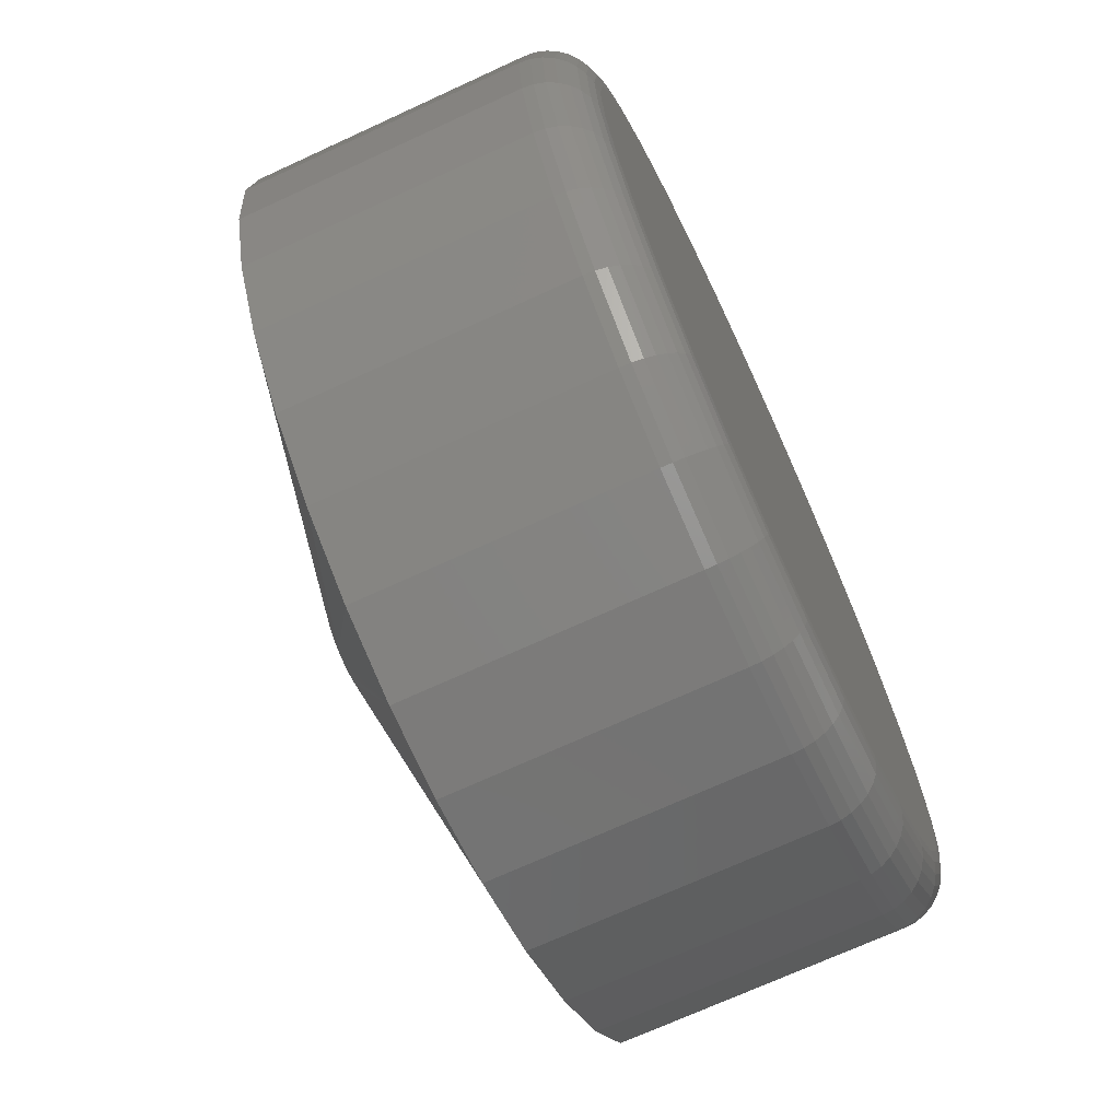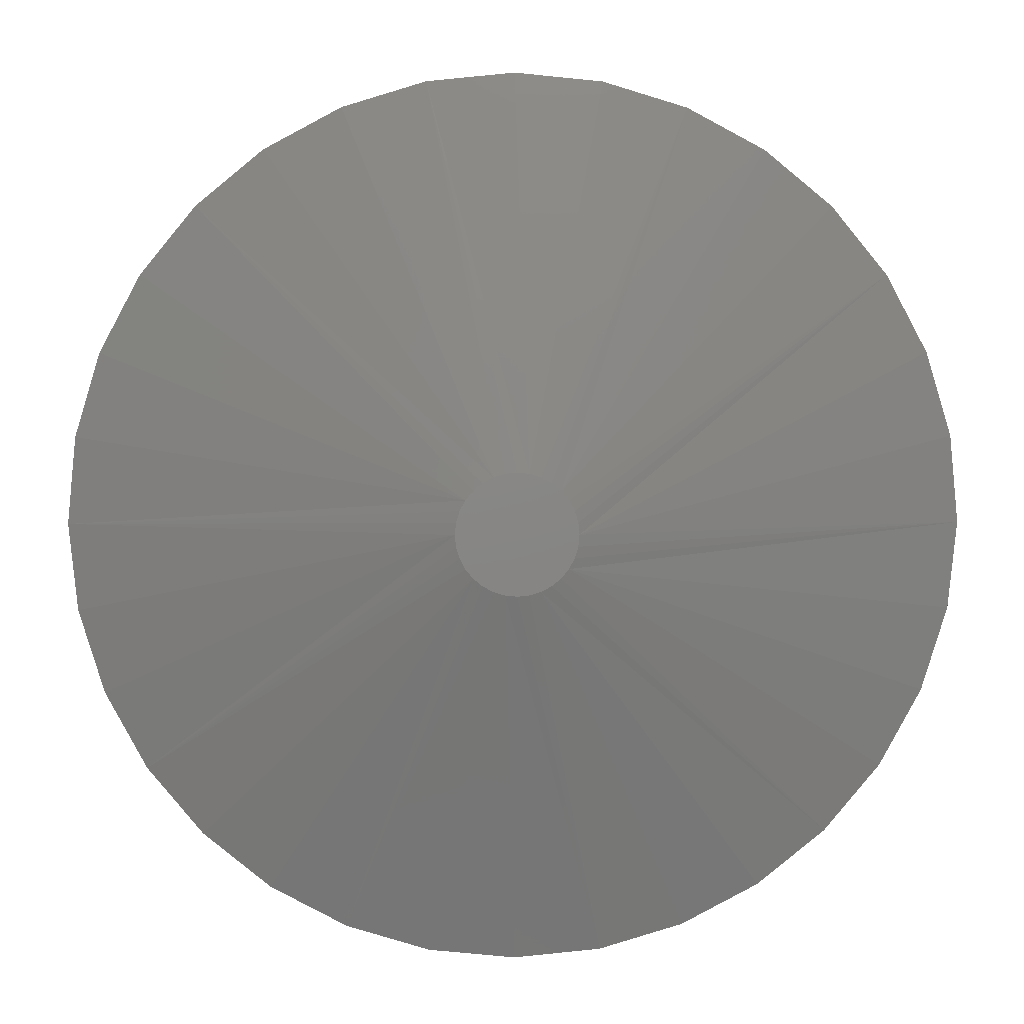
<metadata>
{"format":"stl","ext":"stl","renderer":"f3d","projection":"perspective","resolution":1024,"background":"white","views":[{"elev":-70.3,"azim":114.8,"up":"+Z"},{"elev":5.7,"azim":-1.3,"up":"+Z"}]}
</metadata>
<code>
# stl→obj: 352 verts, 700 faces
v 0.2526 -0.007812 0.1579
v 0.2526 -0.04688 0.1579
v 0.2514 -0.007812 0.1456
v 0.2514 -0.04688 0.1456
v 0.2478 -0.007812 0.1337
v 0.2478 -0.04688 0.1337
v 0.242 -0.007812 0.1228
v 0.242 -0.04688 0.1228
v 0.2341 -0.007812 0.1132
v 0.2341 -0.04688 0.1132
v 0.2246 -0.007812 0.1054
v 0.2246 -0.04688 0.1054
v 0.2136 -0.007812 0.09954
v 0.2136 -0.04688 0.09954
v 0.2018 -0.007812 0.09595
v 0.2018 -0.04688 0.09595
v 0.1895 -0.007812 0.09474
v 0.1895 -0.04688 0.09474
v 0.1772 -0.007812 0.09595
v 0.1772 -0.04688 0.09595
v 0.1653 -0.007812 0.09954
v 0.1653 -0.04688 0.09954
v 0.1544 -0.007812 0.1054
v 0.1544 -0.04688 0.1054
v 0.1448 -0.007812 0.1132
v 0.1448 -0.04688 0.1132
v 0.137 -0.007812 0.1228
v 0.137 -0.04688 0.1228
v 0.1311 -0.007812 0.1337
v 0.1311 -0.04688 0.1337
v 0.1275 -0.007812 0.1456
v 0.1275 -0.04688 0.1456
v 0.1263 -0.007812 0.1579
v 0.1263 -0.04688 0.1579
v 0.1275 -0.007812 0.1702
v 0.1275 -0.04688 0.1702
v 0.1311 -0.007812 0.1821
v 0.1311 -0.04688 0.1821
v 0.137 -0.007812 0.193
v 0.137 -0.04688 0.193
v 0.1448 -0.007812 0.2026
v 0.1448 -0.04688 0.2026
v 0.1544 -0.007812 0.2104
v 0.1544 -0.04688 0.2104
v 0.1653 -0.007812 0.2162
v 0.1653 -0.04688 0.2162
v 0.1772 -0.007812 0.2198
v 0.1772 -0.04688 0.2198
v 0.1895 -0.007812 0.2211
v 0.1895 -0.04688 0.2211
v 0.2018 -0.007812 0.2198
v 0.2018 -0.04688 0.2198
v 0.2136 -0.007812 0.2162
v 0.2136 -0.04688 0.2162
v 0.2246 -0.007812 0.2104
v 0.2246 -0.04688 0.2104
v 0.2341 -0.007812 0.2026
v 0.2341 -0.04688 0.2026
v 0.242 -0.007812 0.193
v 0.242 -0.04688 0.193
v 0.2478 -0.007812 0.1821
v 0.2478 -0.04688 0.1821
v 0.2514 -0.007812 0.1702
v 0.2514 -0.04688 0.1702
v 0.1955 -0.0625 0.1639
v 0.1824 -0.0625 0.1626
v 0.1965 -0.0625 0.1626
v 0.1816 -0.0625 0.1611
v 0.1973 -0.0625 0.1611
v 0.1812 -0.0625 0.1595
v 0.1978 -0.0625 0.1595
v 0.1979 -0.0625 0.1579
v 0.1812 -0.0625 0.1562
v 0.1978 -0.0625 0.1562
v 0.1816 -0.0625 0.1547
v 0.1973 -0.0625 0.1547
v 0.1824 -0.0625 0.1532
v 0.1965 -0.0625 0.1532
v 0.1835 -0.0625 0.1519
v 0.1955 -0.0625 0.1519
v 0.1848 -0.0625 0.1509
v 0.1862 -0.0625 0.1501
v 0.181 -0.0625 0.1579
v 0.1835 -0.0625 0.1639
v 0.1942 -0.0625 0.1649
v 0.1927 -0.0625 0.1657
v 0.1911 -0.0625 0.1662
v 0.1895 -0.0625 0.1664
v 0.1878 -0.0625 0.1662
v 0.1862 -0.0625 0.1657
v 0.1848 -0.0625 0.1649
v 0.1942 -0.0625 0.1509
v 0.1878 -0.0625 0.1496
v 0.1895 -0.0625 0.1494
v 0.1911 -0.0625 0.1496
v 0.1927 -0.0625 0.1501
v 0.1895 0 0.2132
v 0.2003 0 0.2122
v 0.1787 0 0.2122
v 0.1683 0 0.209
v 0.2107 0 0.209
v 0.1587 0 0.2039
v 0.2202 0 0.2039
v 0.1503 0 0.197
v 0.2286 0 0.197
v 0.1435 0 0.1886
v 0.2355 0 0.1886
v 0.1383 0 0.1791
v 0.2406 0 0.1791
v 0.2355 0 0.1271
v 0.1435 0 0.1271
v 0.2406 0 0.1367
v 0.1503 0 0.1188
v 0.2286 0 0.1188
v 0.1587 0 0.1119
v 0.2202 0 0.1119
v 0.1683 0 0.1068
v 0.2107 0 0.1068
v 0.1787 0 0.1036
v 0.2003 0 0.1036
v 0.1895 0 0.1025
v 0.1383 0 0.1367
v 0.1352 0 0.1471
v 0.2438 0 0.1471
v 0.1341 0 0.1579
v 0.2448 0 0.1579
v 0.1352 0 0.1687
v 0.2438 0 0.1687
v 0.2525 -0.006288 0.1579
v 0.2513 -0.006288 0.1456
v 0.252 -0.004823 0.1579
v 0.2508 -0.004823 0.1457
v 0.2513 -0.003472 0.1579
v 0.2501 -0.003472 0.1458
v 0.2503 -0.002288 0.1579
v 0.2492 -0.002288 0.146
v 0.2492 -0.001317 0.1579
v 0.248 -0.001317 0.1463
v 0.2478 -0.0005947 0.1579
v 0.2467 -0.0005947 0.1465
v 0.2463 -0.0001501 0.1579
v 0.2453 -0.0001501 0.1468
v 0.1277 -0.006288 0.1456
v 0.1265 -0.006288 0.1579
v 0.1281 -0.004823 0.1457
v 0.1269 -0.004823 0.1579
v 0.1288 -0.003472 0.1458
v 0.1276 -0.003472 0.1579
v 0.1298 -0.002288 0.146
v 0.1286 -0.002288 0.1579
v 0.1309 -0.001317 0.1463
v 0.1298 -0.001317 0.1579
v 0.1323 -0.0005947 0.1465
v 0.1311 -0.0005947 0.1579
v 0.1337 -0.0001501 0.1468
v 0.1326 -0.0001501 0.1579
v 0.1313 -0.006288 0.1338
v 0.1317 -0.004823 0.134
v 0.1323 -0.003472 0.1342
v 0.1332 -0.002288 0.1346
v 0.1343 -0.001317 0.1351
v 0.1356 -0.0005947 0.1356
v 0.1369 -0.0001501 0.1361
v 0.1371 -0.006288 0.1229
v 0.1375 -0.004823 0.1231
v 0.1381 -0.003472 0.1235
v 0.1389 -0.002288 0.1241
v 0.1398 -0.001317 0.1247
v 0.141 -0.0005947 0.1255
v 0.1422 -0.0001501 0.1263
v 0.1449 -0.006288 0.1133
v 0.1452 -0.004823 0.1137
v 0.1457 -0.003472 0.1142
v 0.1464 -0.002288 0.1149
v 0.1473 -0.001317 0.1157
v 0.1482 -0.0005947 0.1166
v 0.1493 -0.0001501 0.1177
v 0.1545 -0.006288 0.1055
v 0.1547 -0.004823 0.1059
v 0.1551 -0.003472 0.1065
v 0.1557 -0.002288 0.1073
v 0.1563 -0.001317 0.1083
v 0.1571 -0.0005947 0.1094
v 0.1579 -0.0001501 0.1106
v 0.1654 -0.006288 0.09968
v 0.1655 -0.004823 0.1001
v 0.1658 -0.003472 0.1008
v 0.1662 -0.002288 0.1017
v 0.1666 -0.001317 0.1028
v 0.1671 -0.0005947 0.104
v 0.1677 -0.0001501 0.1054
v 0.1772 -0.006288 0.0961
v 0.1773 -0.004823 0.09653
v 0.1774 -0.003472 0.09724
v 0.1776 -0.002288 0.09819
v 0.1778 -0.001317 0.09936
v 0.1781 -0.0005947 0.1007
v 0.1784 -0.0001501 0.1021
v 0.1895 -0.006288 0.09489
v 0.1895 -0.004823 0.09533
v 0.1895 -0.003472 0.09605
v 0.1895 -0.002288 0.09703
v 0.1895 -0.001317 0.09821
v 0.1895 -0.0005947 0.09956
v 0.1895 -0.0001501 0.101
v 0.2018 -0.006288 0.0961
v 0.2017 -0.004823 0.09653
v 0.2015 -0.003472 0.09724
v 0.2013 -0.002288 0.09819
v 0.2011 -0.001317 0.09936
v 0.2009 -0.0005947 0.1007
v 0.2006 -0.0001501 0.1021
v 0.2136 -0.006288 0.09968
v 0.2134 -0.004823 0.1001
v 0.2131 -0.003472 0.1008
v 0.2128 -0.002288 0.1017
v 0.2123 -0.001317 0.1028
v 0.2118 -0.0005947 0.104
v 0.2112 -0.0001501 0.1054
v 0.2245 -0.006288 0.1055
v 0.2242 -0.004823 0.1059
v 0.2238 -0.003472 0.1065
v 0.2233 -0.002288 0.1073
v 0.2226 -0.001317 0.1083
v 0.2219 -0.0005947 0.1094
v 0.2211 -0.0001501 0.1106
v 0.234 -0.006288 0.1133
v 0.2337 -0.004823 0.1137
v 0.2332 -0.003472 0.1142
v 0.2325 -0.002288 0.1149
v 0.2317 -0.001317 0.1157
v 0.2307 -0.0005947 0.1166
v 0.2297 -0.0001501 0.1177
v 0.2419 -0.006288 0.1229
v 0.2415 -0.004823 0.1231
v 0.2409 -0.003472 0.1235
v 0.2401 -0.002288 0.1241
v 0.2391 -0.001317 0.1247
v 0.238 -0.0005947 0.1255
v 0.2368 -0.0001501 0.1263
v 0.2477 -0.006288 0.1338
v 0.2473 -0.004823 0.134
v 0.2466 -0.003472 0.1342
v 0.2457 -0.002288 0.1346
v 0.2446 -0.001317 0.1351
v 0.2434 -0.0005947 0.1356
v 0.242 -0.0001501 0.1361
v 0.1277 -0.006288 0.1702
v 0.1281 -0.004823 0.1701
v 0.1288 -0.003472 0.17
v 0.1298 -0.002288 0.1698
v 0.1309 -0.001317 0.1695
v 0.1323 -0.0005947 0.1693
v 0.1337 -0.0001501 0.169
v 0.2513 -0.006288 0.1702
v 0.2508 -0.004823 0.1701
v 0.2501 -0.003472 0.17
v 0.2492 -0.002288 0.1698
v 0.248 -0.001317 0.1695
v 0.2467 -0.0005947 0.1693
v 0.2453 -0.0001501 0.169
v 0.2477 -0.006288 0.182
v 0.2473 -0.004823 0.1818
v 0.2466 -0.003472 0.1816
v 0.2457 -0.002288 0.1812
v 0.2446 -0.001317 0.1807
v 0.2434 -0.0005947 0.1802
v 0.242 -0.0001501 0.1797
v 0.2419 -0.006288 0.1929
v 0.2415 -0.004823 0.1927
v 0.2409 -0.003472 0.1923
v 0.2401 -0.002288 0.1917
v 0.2391 -0.001317 0.1911
v 0.238 -0.0005947 0.1903
v 0.2368 -0.0001501 0.1895
v 0.234 -0.006288 0.2024
v 0.2337 -0.004823 0.2021
v 0.2332 -0.003472 0.2016
v 0.2325 -0.002288 0.2009
v 0.2317 -0.001317 0.2001
v 0.2307 -0.0005947 0.1991
v 0.2297 -0.0001501 0.1981
v 0.2245 -0.006288 0.2103
v 0.2242 -0.004823 0.2099
v 0.2238 -0.003472 0.2093
v 0.2233 -0.002288 0.2085
v 0.2226 -0.001317 0.2075
v 0.2219 -0.0005947 0.2064
v 0.2211 -0.0001501 0.2052
v 0.2136 -0.006288 0.2161
v 0.2134 -0.004823 0.2157
v 0.2131 -0.003472 0.215
v 0.2128 -0.002288 0.2141
v 0.2123 -0.001317 0.213
v 0.2118 -0.0005947 0.2118
v 0.2112 -0.0001501 0.2104
v 0.2018 -0.006288 0.2197
v 0.2017 -0.004823 0.2193
v 0.2015 -0.003472 0.2185
v 0.2013 -0.002288 0.2176
v 0.2011 -0.001317 0.2164
v 0.2009 -0.0005947 0.2151
v 0.2006 -0.0001501 0.2137
v 0.1895 -0.006288 0.2209
v 0.1895 -0.004823 0.2205
v 0.1895 -0.003472 0.2197
v 0.1895 -0.002288 0.2188
v 0.1895 -0.001317 0.2176
v 0.1895 -0.0005947 0.2162
v 0.1895 -0.0001501 0.2148
v 0.1772 -0.006288 0.2197
v 0.1773 -0.004823 0.2193
v 0.1774 -0.003472 0.2185
v 0.1776 -0.002288 0.2176
v 0.1778 -0.001317 0.2164
v 0.1781 -0.0005947 0.2151
v 0.1784 -0.0001501 0.2137
v 0.1654 -0.006288 0.2161
v 0.1655 -0.004823 0.2157
v 0.1658 -0.003472 0.215
v 0.1662 -0.002288 0.2141
v 0.1666 -0.001317 0.213
v 0.1671 -0.0005947 0.2118
v 0.1677 -0.0001501 0.2104
v 0.1545 -0.006288 0.2103
v 0.1547 -0.004823 0.2099
v 0.1551 -0.003472 0.2093
v 0.1557 -0.002288 0.2085
v 0.1563 -0.001317 0.2075
v 0.1571 -0.0005947 0.2064
v 0.1579 -0.0001501 0.2052
v 0.1449 -0.006288 0.2024
v 0.1452 -0.004823 0.2021
v 0.1457 -0.003472 0.2016
v 0.1464 -0.002288 0.2009
v 0.1473 -0.001317 0.2001
v 0.1482 -0.0005947 0.1991
v 0.1493 -0.0001501 0.1981
v 0.1371 -0.006288 0.1929
v 0.1375 -0.004823 0.1927
v 0.1381 -0.003472 0.1923
v 0.1389 -0.002288 0.1917
v 0.1398 -0.001317 0.1911
v 0.141 -0.0005947 0.1903
v 0.1422 -0.0001501 0.1895
v 0.1313 -0.006288 0.182
v 0.1317 -0.004823 0.1818
v 0.1323 -0.003472 0.1816
v 0.1332 -0.002288 0.1812
v 0.1343 -0.001317 0.1807
v 0.1356 -0.0005947 0.1802
v 0.1369 -0.0001501 0.1797
f 1 2 3
f 3 2 4
f 3 4 5
f 5 4 6
f 5 6 7
f 7 6 8
f 7 8 9
f 9 8 10
f 9 10 11
f 11 10 12
f 11 12 13
f 13 12 14
f 13 14 15
f 15 14 16
f 15 16 17
f 17 16 18
f 17 18 19
f 19 18 20
f 19 20 21
f 21 20 22
f 21 22 23
f 23 22 24
f 23 24 25
f 25 24 26
f 25 26 27
f 27 26 28
f 27 28 29
f 29 28 30
f 29 30 31
f 31 30 32
f 31 32 33
f 33 32 34
f 33 34 35
f 35 34 36
f 35 36 37
f 37 36 38
f 37 38 39
f 39 38 40
f 39 40 41
f 41 40 42
f 41 42 43
f 43 42 44
f 43 44 45
f 45 44 46
f 45 46 47
f 47 46 48
f 47 48 49
f 49 48 50
f 49 50 51
f 51 50 52
f 51 52 53
f 53 52 54
f 53 54 55
f 55 54 56
f 55 56 57
f 57 56 58
f 57 58 59
f 59 58 60
f 59 60 61
f 61 60 62
f 61 62 63
f 63 62 64
f 63 64 1
f 1 64 2
f 65 66 67
f 66 68 67
f 67 68 69
f 68 70 69
f 69 70 71
f 72 73 74
f 73 75 74
f 74 75 76
f 75 77 76
f 76 77 78
f 77 79 78
f 78 79 80
f 79 81 80
f 80 81 82
f 83 73 72
f 83 72 71
f 83 71 70
f 84 66 65
f 84 65 85
f 84 85 86
f 84 86 87
f 84 87 88
f 84 88 89
f 84 89 90
f 84 90 91
f 92 80 82
f 92 82 93
f 92 93 94
f 92 94 95
f 92 95 96
f 24 22 79
f 26 24 79
f 79 28 26
f 77 28 79
f 75 28 77
f 28 75 73
f 18 16 93
f 20 18 93
f 93 22 20
f 82 22 93
f 81 22 82
f 81 79 22
f 12 10 96
f 14 12 96
f 96 16 14
f 95 16 96
f 94 16 95
f 94 93 16
f 6 4 78
f 8 6 78
f 78 10 8
f 80 10 78
f 92 10 80
f 92 96 10
f 2 72 74
f 2 74 76
f 2 76 78
f 2 78 4
f 83 34 32
f 83 32 30
f 83 30 28
f 83 28 73
f 56 54 65
f 58 56 65
f 65 60 58
f 67 60 65
f 69 60 67
f 60 69 71
f 50 48 87
f 52 50 87
f 87 54 52
f 86 54 87
f 85 54 86
f 85 65 54
f 44 42 90
f 46 44 90
f 90 48 46
f 89 48 90
f 88 48 89
f 88 87 48
f 38 36 66
f 40 38 66
f 66 42 40
f 84 42 66
f 91 42 84
f 91 90 42
f 34 83 70
f 34 70 68
f 34 68 66
f 34 66 36
f 72 2 64
f 72 64 62
f 72 62 60
f 72 60 71
f 97 98 99
f 100 99 98
f 101 100 98
f 102 100 101
f 103 102 101
f 104 102 103
f 105 104 103
f 106 104 105
f 107 106 105
f 108 106 107
f 109 108 107
f 110 111 112
f 113 111 110
f 114 113 110
f 115 113 114
f 116 115 114
f 117 115 116
f 118 117 116
f 119 117 118
f 120 119 118
f 121 119 120
f 111 122 112
f 112 122 123
f 112 123 124
f 124 123 125
f 124 125 126
f 126 125 127
f 126 127 128
f 128 127 108
f 128 108 109
f 1 3 129
f 129 3 130
f 129 130 131
f 131 130 132
f 131 132 133
f 133 132 134
f 133 134 135
f 135 134 136
f 135 136 137
f 137 136 138
f 137 138 139
f 139 138 140
f 139 140 141
f 141 140 142
f 141 142 126
f 126 142 124
f 31 33 143
f 143 33 144
f 143 144 145
f 145 144 146
f 145 146 147
f 147 146 148
f 147 148 149
f 149 148 150
f 149 150 151
f 151 150 152
f 151 152 153
f 153 152 154
f 153 154 155
f 155 154 156
f 155 156 123
f 123 156 125
f 29 31 157
f 157 31 143
f 157 143 158
f 158 143 145
f 158 145 159
f 159 145 147
f 159 147 160
f 160 147 149
f 160 149 161
f 161 149 151
f 161 151 162
f 162 151 153
f 162 153 163
f 163 153 155
f 163 155 122
f 122 155 123
f 27 29 164
f 164 29 157
f 164 157 165
f 165 157 158
f 165 158 166
f 166 158 159
f 166 159 167
f 167 159 160
f 167 160 168
f 168 160 161
f 168 161 169
f 169 161 162
f 169 162 170
f 170 162 163
f 170 163 111
f 111 163 122
f 25 27 171
f 171 27 164
f 171 164 172
f 172 164 165
f 172 165 173
f 173 165 166
f 173 166 174
f 174 166 167
f 174 167 175
f 175 167 168
f 175 168 176
f 176 168 169
f 176 169 177
f 177 169 170
f 177 170 113
f 113 170 111
f 23 25 178
f 178 25 171
f 178 171 179
f 179 171 172
f 179 172 180
f 180 172 173
f 180 173 181
f 181 173 174
f 181 174 182
f 182 174 175
f 182 175 183
f 183 175 176
f 183 176 184
f 184 176 177
f 184 177 115
f 115 177 113
f 21 23 185
f 185 23 178
f 185 178 186
f 186 178 179
f 186 179 187
f 187 179 180
f 187 180 188
f 188 180 181
f 188 181 189
f 189 181 182
f 189 182 190
f 190 182 183
f 190 183 191
f 191 183 184
f 191 184 117
f 117 184 115
f 19 21 192
f 192 21 185
f 192 185 193
f 193 185 186
f 193 186 194
f 194 186 187
f 194 187 195
f 195 187 188
f 195 188 196
f 196 188 189
f 196 189 197
f 197 189 190
f 197 190 198
f 198 190 191
f 198 191 119
f 119 191 117
f 17 19 199
f 199 19 192
f 199 192 200
f 200 192 193
f 200 193 201
f 201 193 194
f 201 194 202
f 202 194 195
f 202 195 203
f 203 195 196
f 203 196 204
f 204 196 197
f 204 197 205
f 205 197 198
f 205 198 121
f 121 198 119
f 15 17 206
f 206 17 199
f 206 199 207
f 207 199 200
f 207 200 208
f 208 200 201
f 208 201 209
f 209 201 202
f 209 202 210
f 210 202 203
f 210 203 211
f 211 203 204
f 211 204 212
f 212 204 205
f 212 205 120
f 120 205 121
f 13 15 213
f 213 15 206
f 213 206 214
f 214 206 207
f 214 207 215
f 215 207 208
f 215 208 216
f 216 208 209
f 216 209 217
f 217 209 210
f 217 210 218
f 218 210 211
f 218 211 219
f 219 211 212
f 219 212 118
f 118 212 120
f 11 13 220
f 220 13 213
f 220 213 221
f 221 213 214
f 221 214 222
f 222 214 215
f 222 215 223
f 223 215 216
f 223 216 224
f 224 216 217
f 224 217 225
f 225 217 218
f 225 218 226
f 226 218 219
f 226 219 116
f 116 219 118
f 9 11 227
f 227 11 220
f 227 220 228
f 228 220 221
f 228 221 229
f 229 221 222
f 229 222 230
f 230 222 223
f 230 223 231
f 231 223 224
f 231 224 232
f 232 224 225
f 232 225 233
f 233 225 226
f 233 226 114
f 114 226 116
f 7 9 234
f 234 9 227
f 234 227 235
f 235 227 228
f 235 228 236
f 236 228 229
f 236 229 237
f 237 229 230
f 237 230 238
f 238 230 231
f 238 231 239
f 239 231 232
f 239 232 240
f 240 232 233
f 240 233 110
f 110 233 114
f 5 7 241
f 241 7 234
f 241 234 242
f 242 234 235
f 242 235 243
f 243 235 236
f 243 236 244
f 244 236 237
f 244 237 245
f 245 237 238
f 245 238 246
f 246 238 239
f 246 239 247
f 247 239 240
f 247 240 112
f 112 240 110
f 3 5 130
f 130 5 241
f 130 241 132
f 132 241 242
f 132 242 134
f 134 242 243
f 134 243 136
f 136 243 244
f 136 244 138
f 138 244 245
f 138 245 140
f 140 245 246
f 140 246 142
f 142 246 247
f 142 247 124
f 124 247 112
f 33 35 144
f 144 35 248
f 144 248 146
f 146 248 249
f 146 249 148
f 148 249 250
f 148 250 150
f 150 250 251
f 150 251 152
f 152 251 252
f 152 252 154
f 154 252 253
f 154 253 156
f 156 253 254
f 156 254 125
f 125 254 127
f 63 1 255
f 255 1 129
f 255 129 256
f 256 129 131
f 256 131 257
f 257 131 133
f 257 133 258
f 258 133 135
f 258 135 259
f 259 135 137
f 259 137 260
f 260 137 139
f 260 139 261
f 261 139 141
f 261 141 128
f 128 141 126
f 61 63 262
f 262 63 255
f 262 255 263
f 263 255 256
f 263 256 264
f 264 256 257
f 264 257 265
f 265 257 258
f 265 258 266
f 266 258 259
f 266 259 267
f 267 259 260
f 267 260 268
f 268 260 261
f 268 261 109
f 109 261 128
f 59 61 269
f 269 61 262
f 269 262 270
f 270 262 263
f 270 263 271
f 271 263 264
f 271 264 272
f 272 264 265
f 272 265 273
f 273 265 266
f 273 266 274
f 274 266 267
f 274 267 275
f 275 267 268
f 275 268 107
f 107 268 109
f 57 59 276
f 276 59 269
f 276 269 277
f 277 269 270
f 277 270 278
f 278 270 271
f 278 271 279
f 279 271 272
f 279 272 280
f 280 272 273
f 280 273 281
f 281 273 274
f 281 274 282
f 282 274 275
f 282 275 105
f 105 275 107
f 55 57 283
f 283 57 276
f 283 276 284
f 284 276 277
f 284 277 285
f 285 277 278
f 285 278 286
f 286 278 279
f 286 279 287
f 287 279 280
f 287 280 288
f 288 280 281
f 288 281 289
f 289 281 282
f 289 282 103
f 103 282 105
f 53 55 290
f 290 55 283
f 290 283 291
f 291 283 284
f 291 284 292
f 292 284 285
f 292 285 293
f 293 285 286
f 293 286 294
f 294 286 287
f 294 287 295
f 295 287 288
f 295 288 296
f 296 288 289
f 296 289 101
f 101 289 103
f 51 53 297
f 297 53 290
f 297 290 298
f 298 290 291
f 298 291 299
f 299 291 292
f 299 292 300
f 300 292 293
f 300 293 301
f 301 293 294
f 301 294 302
f 302 294 295
f 302 295 303
f 303 295 296
f 303 296 98
f 98 296 101
f 49 51 304
f 304 51 297
f 304 297 305
f 305 297 298
f 305 298 306
f 306 298 299
f 306 299 307
f 307 299 300
f 307 300 308
f 308 300 301
f 308 301 309
f 309 301 302
f 309 302 310
f 310 302 303
f 310 303 97
f 97 303 98
f 47 49 311
f 311 49 304
f 311 304 312
f 312 304 305
f 312 305 313
f 313 305 306
f 313 306 314
f 314 306 307
f 314 307 315
f 315 307 308
f 315 308 316
f 316 308 309
f 316 309 317
f 317 309 310
f 317 310 99
f 99 310 97
f 45 47 318
f 318 47 311
f 318 311 319
f 319 311 312
f 319 312 320
f 320 312 313
f 320 313 321
f 321 313 314
f 321 314 322
f 322 314 315
f 322 315 323
f 323 315 316
f 323 316 324
f 324 316 317
f 324 317 100
f 100 317 99
f 43 45 325
f 325 45 318
f 325 318 326
f 326 318 319
f 326 319 327
f 327 319 320
f 327 320 328
f 328 320 321
f 328 321 329
f 329 321 322
f 329 322 330
f 330 322 323
f 330 323 331
f 331 323 324
f 331 324 102
f 102 324 100
f 41 43 332
f 332 43 325
f 332 325 333
f 333 325 326
f 333 326 334
f 334 326 327
f 334 327 335
f 335 327 328
f 335 328 336
f 336 328 329
f 336 329 337
f 337 329 330
f 337 330 338
f 338 330 331
f 338 331 104
f 104 331 102
f 39 41 339
f 339 41 332
f 339 332 340
f 340 332 333
f 340 333 341
f 341 333 334
f 341 334 342
f 342 334 335
f 342 335 343
f 343 335 336
f 343 336 344
f 344 336 337
f 344 337 345
f 345 337 338
f 345 338 106
f 106 338 104
f 37 39 346
f 346 39 339
f 346 339 347
f 347 339 340
f 347 340 348
f 348 340 341
f 348 341 349
f 349 341 342
f 349 342 350
f 350 342 343
f 350 343 351
f 351 343 344
f 351 344 352
f 352 344 345
f 352 345 108
f 108 345 106
f 35 37 248
f 248 37 346
f 248 346 249
f 249 346 347
f 249 347 250
f 250 347 348
f 250 348 251
f 251 348 349
f 251 349 252
f 252 349 350
f 252 350 253
f 253 350 351
f 253 351 254
f 254 351 352
f 254 352 127
f 127 352 108

</code>
